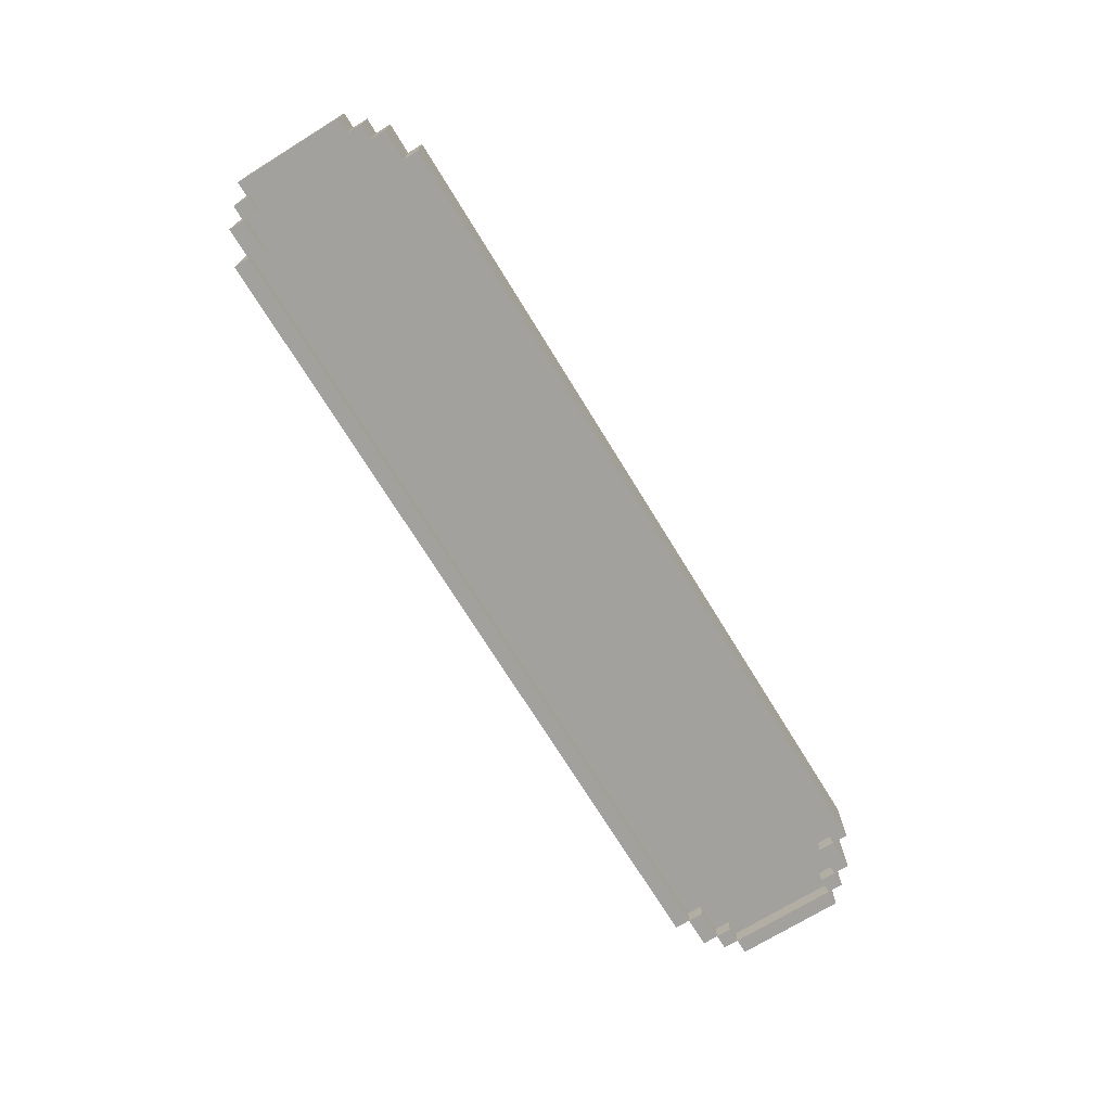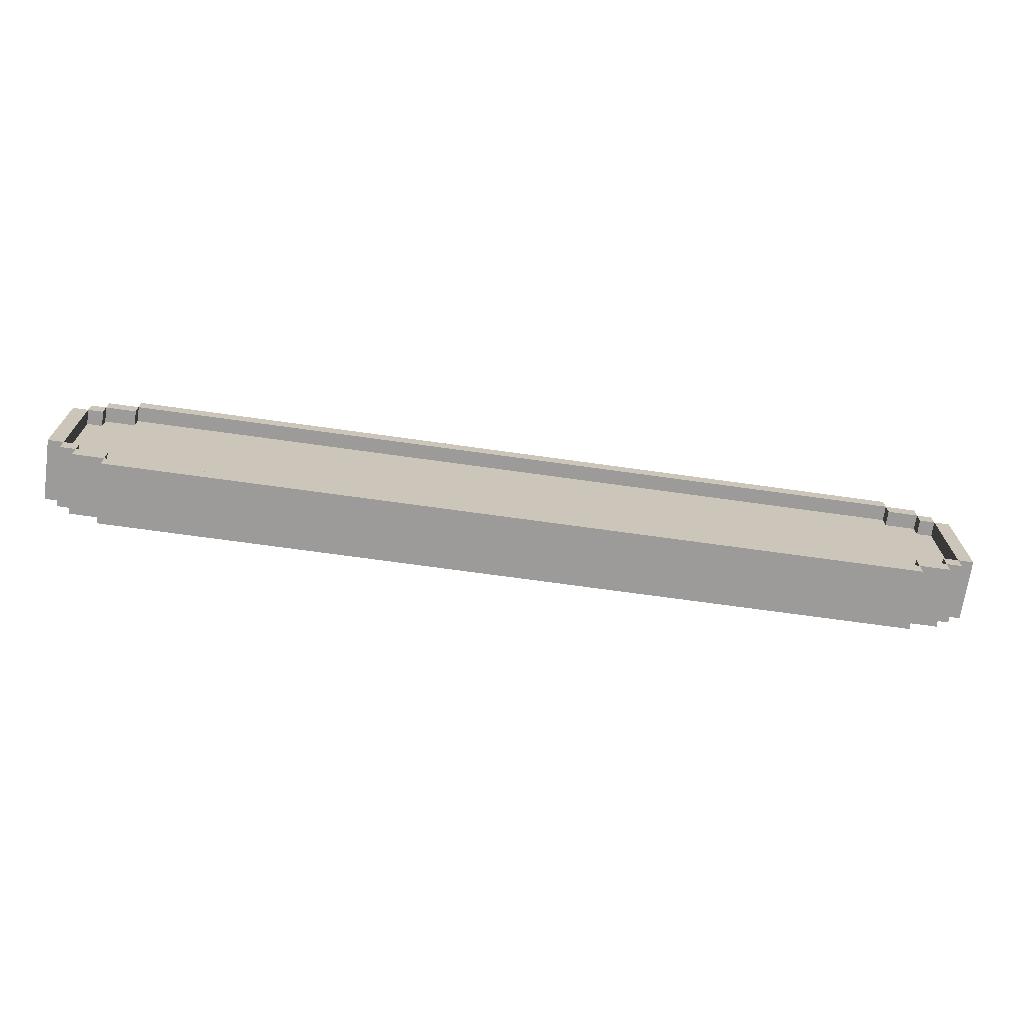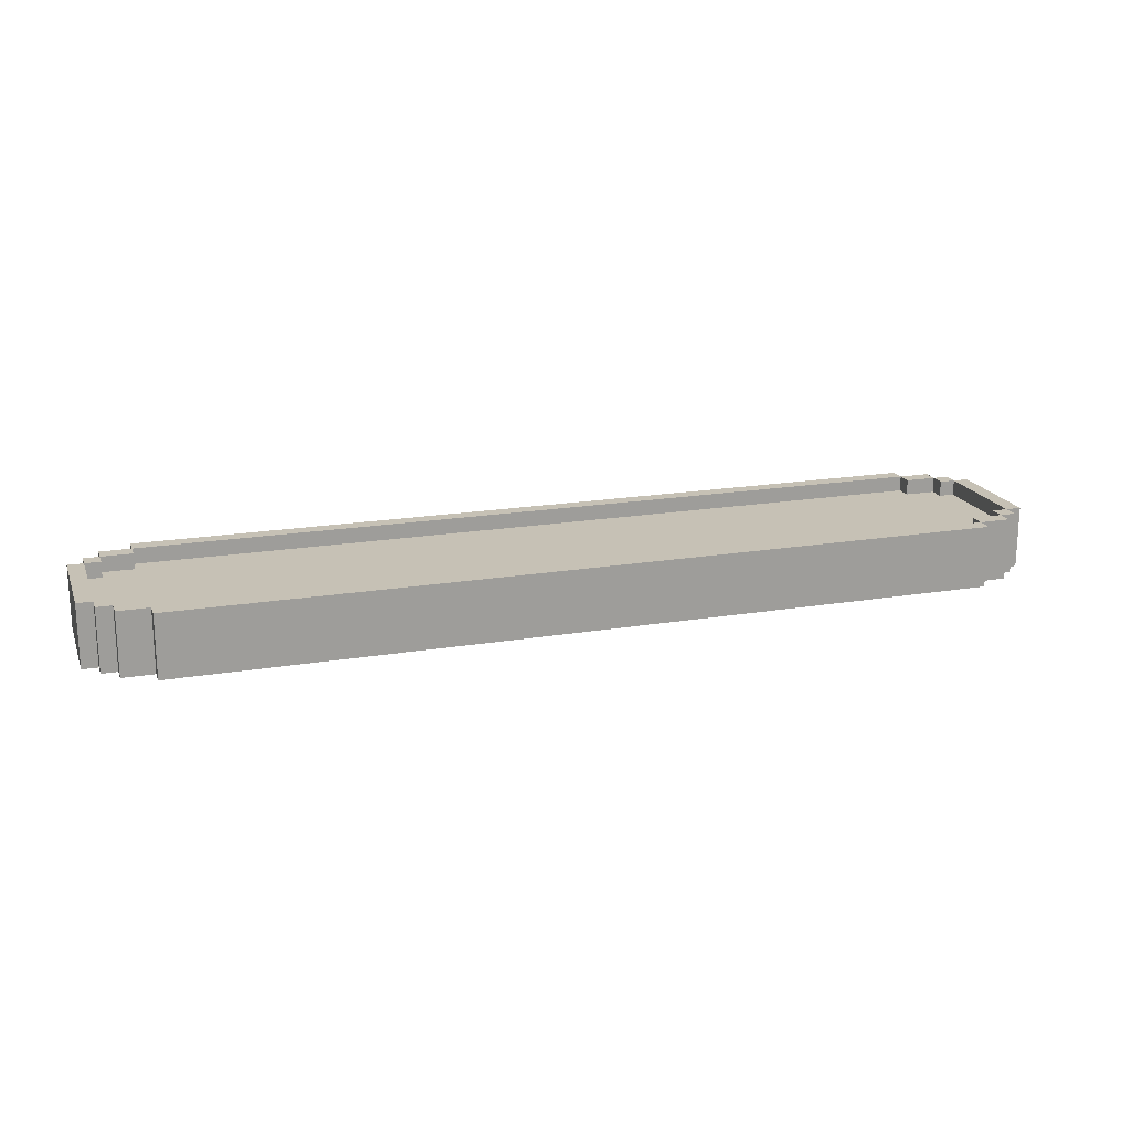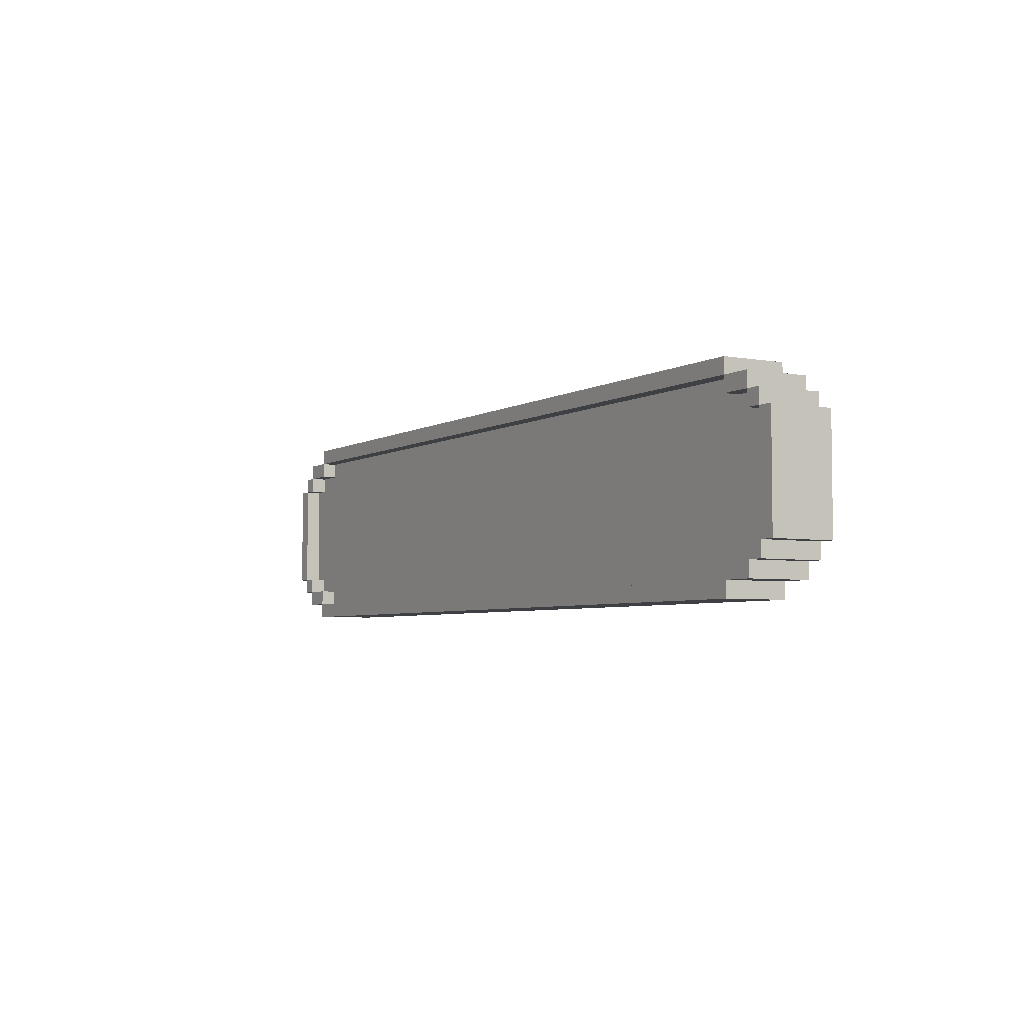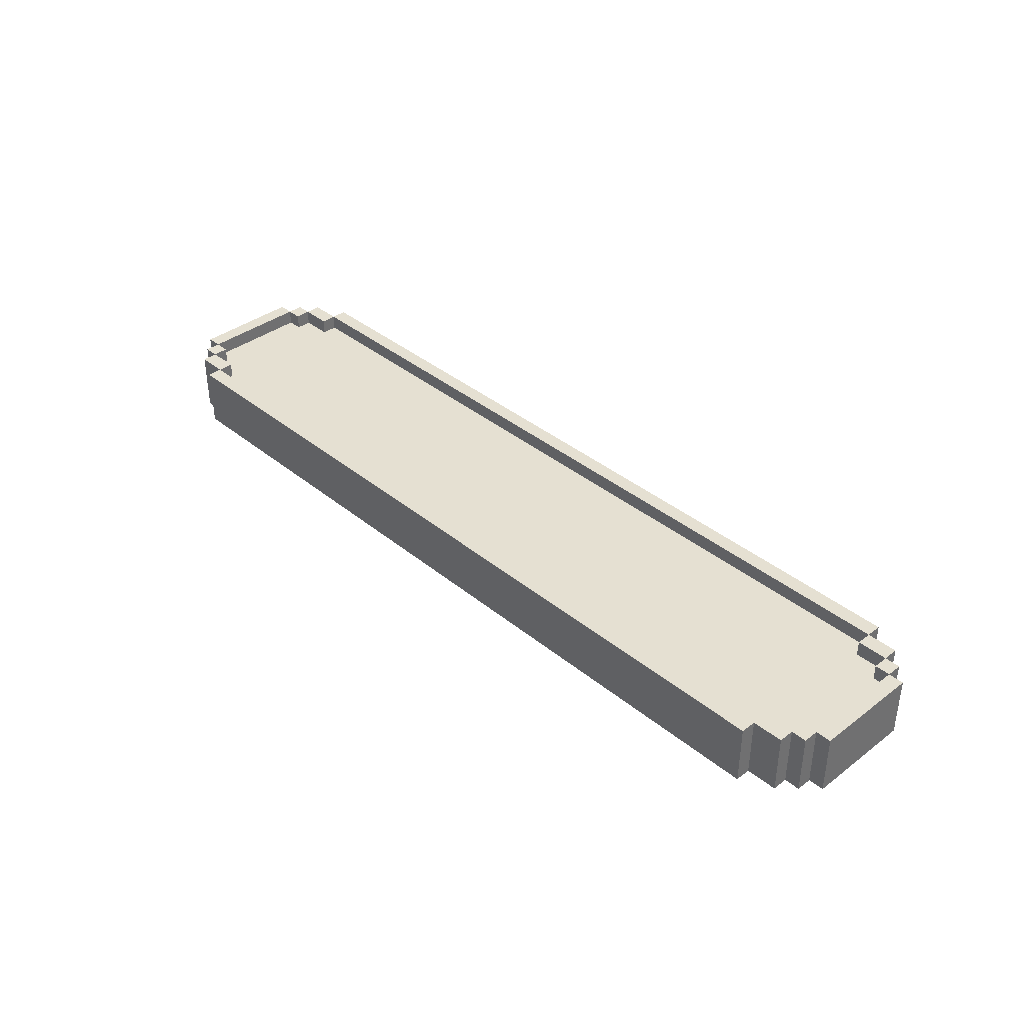
<metadata>
{"format":"obj","ext":"obj","renderer":"f3d","projection":"perspective","resolution":1024,"background":"white","views":[{"elev":-72.1,"azim":121.6,"up":"+Z"},{"elev":-69.8,"azim":-8.0,"up":"+Y"},{"elev":18.8,"azim":162.3,"up":"+Z"},{"elev":-4.6,"azim":59.8,"up":"+Y"},{"elev":37.8,"azim":46.1,"up":"+Z"}]}
</metadata>
<code>
o
v -3 0.3 0.1
v -3 0.3 -0.3
v -3 1 0.1
v -3 1 -0.3
v -2.9 0.2 0.1
v -2.9 0.2 -0.3
v -2.9 0.3 0.1
v -2.9 0.3 -0.3
v -2.9 1 0.1
v -2.9 1 -0.3
v -2.9 1.1 0.1
v -2.9 1.1 -0.3
v -2.8 0.1 0.1
v -2.8 0.1 -0.3
v -2.8 0.2 0.1
v -2.8 0.2 -0.3
v -2.8 1.1 0.1
v -2.8 1.1 -0.3
v -2.8 1.2 0.1
v -2.8 1.2 -0.3
v -2.6 0 0.1
v -2.6 0 -0.3
v -2.6 0.1 0.1
v -2.6 0.1 -0.3
v -2.6 1.2 0.1
v -2.6 1.2 -0.3
v -2.6 1.3 0.1
v -2.6 1.3 -0.3
v 2.6 0.1 0.1
v 2.6 0.1 0
v 2.6 0.1 -0.2
v 2.6 0.1 -0.3
v 2.6 0.2 0.1
v 2.6 0.2 0
v 2.6 0.2 -0.2
v 2.6 0.2 -0.3
v 2.6 1.1 0.1
v 2.6 1.1 0
v 2.6 1.1 -0.2
v 2.6 1.1 -0.3
v 2.6 1.2 0.1
v 2.6 1.2 0
v 2.6 1.2 -0.2
v 2.6 1.2 -0.3
v 2.8 0.2 0.1
v 2.8 0.2 0
v 2.8 0.2 -0.2
v 2.8 0.2 -0.3
v 2.8 0.3 0.1
v 2.8 0.3 0
v 2.8 0.3 -0.2
v 2.8 0.3 -0.3
v 2.8 1 0.1
v 2.8 1 0
v 2.8 1 -0.2
v 2.8 1 -0.3
v 2.8 1.1 0.1
v 2.8 1.1 0
v 2.8 1.1 -0.2
v 2.8 1.1 -0.3
v 2.9 0.3 0.1
v 2.9 0.3 0
v 2.9 0.3 -0.2
v 2.9 0.3 -0.3
v 2.9 1 0.1
v 2.9 1 0
v 2.9 1 -0.2
v 2.9 1 -0.3
v -2.9 0.3 0.1
v -2.9 0.3 0
v -2.9 0.3 -0.2
v -2.9 0.3 -0.3
v -2.9 1 0.1
v -2.9 1 0
v -2.9 1 -0.2
v -2.9 1 -0.3
v -2.8 0.2 0.1
v -2.8 0.2 0
v -2.8 0.2 -0.2
v -2.8 0.2 -0.3
v -2.8 0.3 0.1
v -2.8 0.3 0
v -2.8 0.3 -0.2
v -2.8 0.3 -0.3
v -2.8 1 0.1
v -2.8 1 0
v -2.8 1 -0.2
v -2.8 1 -0.3
v -2.8 1.1 0.1
v -2.8 1.1 0
v -2.8 1.1 -0.2
v -2.8 1.1 -0.3
v -2.6 0.1 0.1
v -2.6 0.1 0
v -2.6 0.1 -0.2
v -2.6 0.1 -0.3
v -2.6 0.2 0.1
v -2.6 0.2 0
v -2.6 0.2 -0.2
v -2.6 0.2 -0.3
v -2.6 1.1 0.1
v -2.6 1.1 0
v -2.6 1.1 -0.2
v -2.6 1.1 -0.3
v -2.6 1.2 0.1
v -2.6 1.2 0
v -2.6 1.2 -0.2
v -2.6 1.2 -0.3
v 2.6 0 0.1
v 2.6 0 -0.3
v 2.6 0.1 0.1
v 2.6 0.1 -0.3
v 2.6 1.2 0.1
v 2.6 1.2 -0.3
v 2.6 1.3 0.1
v 2.6 1.3 -0.3
v 2.8 0.1 0.1
v 2.8 0.1 -0.3
v 2.8 0.2 0.1
v 2.8 0.2 -0.3
v 2.8 1.1 0.1
v 2.8 1.1 -0.3
v 2.8 1.2 0.1
v 2.8 1.2 -0.3
v 2.9 0.2 0.1
v 2.9 0.2 -0.3
v 2.9 0.3 0.1
v 2.9 0.3 -0.3
v 2.9 1 0.1
v 2.9 1 -0.3
v 2.9 1.1 0.1
v 2.9 1.1 -0.3
v 3 0.3 0.1
v 3 0.3 -0.3
v 3 1 0.1
v 3 1 -0.3
v -3 0.3 0.1
v -3 1 0.1
v -2.9 0.2 0.1
v -2.9 0.3 0.1
v -2.9 1 0.1
v -2.9 1.1 0.1
v -2.8 0.1 0.1
v -2.8 0.2 0.1
v -2.8 0.3 0.1
v -2.8 1 0.1
v -2.8 1.1 0.1
v -2.8 1.2 0.1
v -2.6 0 0.1
v -2.6 0.1 0.1
v -2.6 0.2 0.1
v -2.6 1.1 0.1
v -2.6 1.2 0.1
v -2.6 1.3 0.1
v 2.6 0 0.1
v 2.6 0.1 0.1
v 2.6 0.2 0.1
v 2.6 1.1 0.1
v 2.6 1.2 0.1
v 2.6 1.3 0.1
v 2.8 0.1 0.1
v 2.8 0.2 0.1
v 2.8 0.3 0.1
v 2.8 1 0.1
v 2.8 1.1 0.1
v 2.8 1.2 0.1
v 2.9 0.2 0.1
v 2.9 0.3 0.1
v 2.9 1 0.1
v 2.9 1.1 0.1
v 3 0.3 0.1
v 3 1 0.1
v -2.9 0.3 0
v -2.9 1 0
v -2.8 0.2 0
v -2.8 0.3 0
v -2.8 1 0
v -2.8 1.1 0
v -2.6 0.1 0
v -2.6 0.2 0
v -2.6 1.1 0
v -2.6 1.2 0
v 2.6 0.1 0
v 2.6 0.2 0
v 2.6 1.1 0
v 2.6 1.2 0
v 2.8 0.2 0
v 2.8 0.3 0
v 2.8 1 0
v 2.8 1.1 0
v 2.9 0.3 0
v 2.9 1 0
v -2.9 0.3 -0.2
v -2.9 1 -0.2
v -2.8 0.2 -0.2
v -2.8 0.3 -0.2
v -2.8 1 -0.2
v -2.8 1.1 -0.2
v -2.6 0.1 -0.2
v -2.6 0.2 -0.2
v -2.6 1.1 -0.2
v -2.6 1.2 -0.2
v 2.6 0.1 -0.2
v 2.6 0.2 -0.2
v 2.6 1.1 -0.2
v 2.6 1.2 -0.2
v 2.8 0.2 -0.2
v 2.8 0.3 -0.2
v 2.8 1 -0.2
v 2.8 1.1 -0.2
v 2.9 0.3 -0.2
v 2.9 1 -0.2
v -3 0.3 -0.3
v -3 1 -0.3
v -2.9 0.2 -0.3
v -2.9 0.3 -0.3
v -2.9 1 -0.3
v -2.9 1.1 -0.3
v -2.8 0.1 -0.3
v -2.8 0.2 -0.3
v -2.8 0.3 -0.3
v -2.8 1 -0.3
v -2.8 1.1 -0.3
v -2.8 1.2 -0.3
v -2.6 0 -0.3
v -2.6 0.1 -0.3
v -2.6 0.2 -0.3
v -2.6 1.1 -0.3
v -2.6 1.2 -0.3
v -2.6 1.3 -0.3
v 2.6 0 -0.3
v 2.6 0.1 -0.3
v 2.6 0.2 -0.3
v 2.6 1.1 -0.3
v 2.6 1.2 -0.3
v 2.6 1.3 -0.3
v 2.8 0.1 -0.3
v 2.8 0.2 -0.3
v 2.8 0.3 -0.3
v 2.8 1 -0.3
v 2.8 1.1 -0.3
v 2.8 1.2 -0.3
v 2.9 0.2 -0.3
v 2.9 0.3 -0.3
v 2.9 1 -0.3
v 2.9 1.1 -0.3
v 3 0.3 -0.3
v 3 1 -0.3
v -2.6 0 0.1
v 2.6 0 0.1
v -2.6 0 -0.3
v 2.6 0 -0.3
v -2.8 0.1 0.1
v -2.6 0.1 0.1
v 2.6 0.1 0.1
v 2.8 0.1 0.1
v -2.8 0.1 -0.3
v -2.6 0.1 -0.3
v 2.6 0.1 -0.3
v 2.8 0.1 -0.3
v -2.9 0.2 0.1
v -2.8 0.2 0.1
v 2.8 0.2 0.1
v 2.9 0.2 0.1
v -2.9 0.2 -0.3
v -2.8 0.2 -0.3
v 2.8 0.2 -0.3
v 2.9 0.2 -0.3
v -3 0.3 0.1
v -2.9 0.3 0.1
v 2.9 0.3 0.1
v 3 0.3 0.1
v -3 0.3 -0.3
v -2.9 0.3 -0.3
v 2.9 0.3 -0.3
v 3 0.3 -0.3
v -2.9 1 0.1
v -2.8 1 0.1
v 2.8 1 0.1
v 2.9 1 0.1
v -2.9 1 0
v -2.8 1 0
v 2.8 1 0
v 2.9 1 0
v -2.9 1 -0.2
v -2.8 1 -0.2
v 2.8 1 -0.2
v 2.9 1 -0.2
v -2.9 1 -0.3
v -2.8 1 -0.3
v 2.8 1 -0.3
v 2.9 1 -0.3
v -2.8 1.1 0.1
v -2.6 1.1 0.1
v 2.6 1.1 0.1
v 2.8 1.1 0.1
v -2.8 1.1 0
v -2.6 1.1 0
v 2.6 1.1 0
v 2.8 1.1 0
v -2.8 1.1 -0.2
v -2.6 1.1 -0.2
v 2.6 1.1 -0.2
v 2.8 1.1 -0.2
v -2.8 1.1 -0.3
v -2.6 1.1 -0.3
v 2.6 1.1 -0.3
v 2.8 1.1 -0.3
v -2.6 1.2 0.1
v 2.6 1.2 0.1
v -2.6 1.2 0
v 2.6 1.2 0
v -2.6 1.2 -0.2
v 2.6 1.2 -0.2
v -2.6 1.2 -0.3
v 2.6 1.2 -0.3
v -2.6 0.1 0.1
v 2.6 0.1 0.1
v -2.6 0.1 0
v 2.6 0.1 0
v -2.6 0.1 -0.2
v 2.6 0.1 -0.2
v -2.6 0.1 -0.3
v 2.6 0.1 -0.3
v -2.8 0.2 0.1
v -2.6 0.2 0.1
v 2.6 0.2 0.1
v 2.8 0.2 0.1
v -2.8 0.2 0
v -2.6 0.2 0
v 2.6 0.2 0
v 2.8 0.2 0
v -2.8 0.2 -0.2
v -2.6 0.2 -0.2
v 2.6 0.2 -0.2
v 2.8 0.2 -0.2
v -2.8 0.2 -0.3
v -2.6 0.2 -0.3
v 2.6 0.2 -0.3
v 2.8 0.2 -0.3
v -2.9 0.3 0.1
v -2.8 0.3 0.1
v 2.8 0.3 0.1
v 2.9 0.3 0.1
v -2.9 0.3 0
v -2.8 0.3 0
v 2.8 0.3 0
v 2.9 0.3 0
v -2.9 0.3 -0.2
v -2.8 0.3 -0.2
v 2.8 0.3 -0.2
v 2.9 0.3 -0.2
v -2.9 0.3 -0.3
v -2.8 0.3 -0.3
v 2.8 0.3 -0.3
v 2.9 0.3 -0.3
v -3 1 0.1
v -2.9 1 0.1
v 2.9 1 0.1
v 3 1 0.1
v -3 1 -0.3
v -2.9 1 -0.3
v 2.9 1 -0.3
v 3 1 -0.3
v -2.9 1.1 0.1
v -2.8 1.1 0.1
v 2.8 1.1 0.1
v 2.9 1.1 0.1
v -2.9 1.1 -0.3
v -2.8 1.1 -0.3
v 2.8 1.1 -0.3
v 2.9 1.1 -0.3
v -2.8 1.2 0.1
v -2.6 1.2 0.1
v 2.6 1.2 0.1
v 2.8 1.2 0.1
v -2.8 1.2 -0.3
v -2.6 1.2 -0.3
v 2.6 1.2 -0.3
v 2.8 1.2 -0.3
v -2.6 1.3 0.1
v 2.6 1.3 0.1
v -2.6 1.3 -0.3
v 2.6 1.3 -0.3
f 3 2 1
f 4 2 3
f 7 6 5
f 8 6 7
f 11 10 9
f 12 10 11
f 15 14 13
f 16 14 15
f 19 18 17
f 20 18 19
f 23 22 21
f 24 22 23
f 27 26 25
f 28 26 27
f 33 30 29
f 34 30 33
f 35 32 31
f 36 32 35
f 41 38 37
f 42 38 41
f 43 40 39
f 44 40 43
f 49 46 45
f 50 46 49
f 51 48 47
f 52 48 51
f 57 54 53
f 58 54 57
f 59 56 55
f 60 56 59
f 65 62 61
f 66 62 65
f 67 64 63
f 68 64 67
f 69 70 73
f 73 70 74
f 71 72 75
f 75 72 76
f 77 78 81
f 81 78 82
f 79 80 83
f 83 80 84
f 85 86 89
f 89 86 90
f 87 88 91
f 91 88 92
f 93 94 97
f 97 94 98
f 95 96 99
f 99 96 100
f 101 102 105
f 105 102 106
f 103 104 107
f 107 104 108
f 109 110 111
f 111 110 112
f 113 114 115
f 115 114 116
f 117 118 119
f 119 118 120
f 121 122 123
f 123 122 124
f 125 126 127
f 127 126 128
f 129 130 131
f 131 130 132
f 133 134 135
f 135 134 136
f 140 138 137
f 141 138 140
f 144 140 139
f 145 140 144
f 146 142 141
f 147 142 146
f 150 144 143
f 151 144 150
f 152 148 147
f 153 148 152
f 155 150 149
f 156 150 155
f 159 154 153
f 160 154 159
f 161 157 156
f 162 157 161
f 165 159 158
f 166 159 165
f 167 163 162
f 168 163 167
f 169 165 164
f 170 165 169
f 171 169 168
f 172 169 171
f 176 174 173
f 177 174 176
f 180 176 175
f 180 178 177
f 180 177 176
f 181 178 180
f 183 180 179
f 183 182 181
f 183 181 180
f 184 182 183
f 185 182 184
f 186 182 185
f 187 185 184
f 188 185 187
f 189 185 188
f 190 185 189
f 191 189 188
f 192 189 191
f 193 194 196
f 196 194 197
f 195 196 200
f 197 198 200
f 196 197 200
f 200 198 201
f 199 200 203
f 201 202 203
f 200 201 203
f 203 202 204
f 204 202 205
f 205 202 206
f 204 205 207
f 207 205 208
f 208 205 209
f 209 205 210
f 208 209 211
f 211 209 212
f 213 214 216
f 216 214 217
f 215 216 220
f 220 216 221
f 217 218 222
f 222 218 223
f 219 220 226
f 226 220 227
f 223 224 228
f 228 224 229
f 225 226 231
f 231 226 232
f 229 230 235
f 235 230 236
f 232 233 237
f 237 233 238
f 234 235 241
f 241 235 242
f 238 239 243
f 243 239 244
f 240 241 245
f 245 241 246
f 244 245 247
f 247 245 248
f 251 250 249
f 252 250 251
f 257 254 253
f 258 254 257
f 259 256 255
f 260 256 259
f 265 262 261
f 266 262 265
f 267 264 263
f 268 264 267
f 273 270 269
f 274 270 273
f 275 272 271
f 276 272 275
f 281 278 277
f 282 278 281
f 283 280 279
f 284 280 283
f 289 286 285
f 290 286 289
f 291 288 287
f 292 288 291
f 297 294 293
f 298 294 297
f 299 296 295
f 300 296 299
f 305 302 301
f 306 302 305
f 307 304 303
f 308 304 307
f 311 310 309
f 312 310 311
f 315 314 313
f 316 314 315
f 317 318 319
f 319 318 320
f 321 322 323
f 323 322 324
f 325 326 329
f 329 326 330
f 327 328 331
f 331 328 332
f 333 334 337
f 337 334 338
f 335 336 339
f 339 336 340
f 341 342 345
f 345 342 346
f 343 344 347
f 347 344 348
f 349 350 353
f 353 350 354
f 351 352 355
f 355 352 356
f 357 358 361
f 361 358 362
f 359 360 363
f 363 360 364
f 365 366 369
f 369 366 370
f 367 368 371
f 371 368 372
f 373 374 377
f 377 374 378
f 375 376 379
f 379 376 380
f 381 382 383
f 383 382 384

</code>
